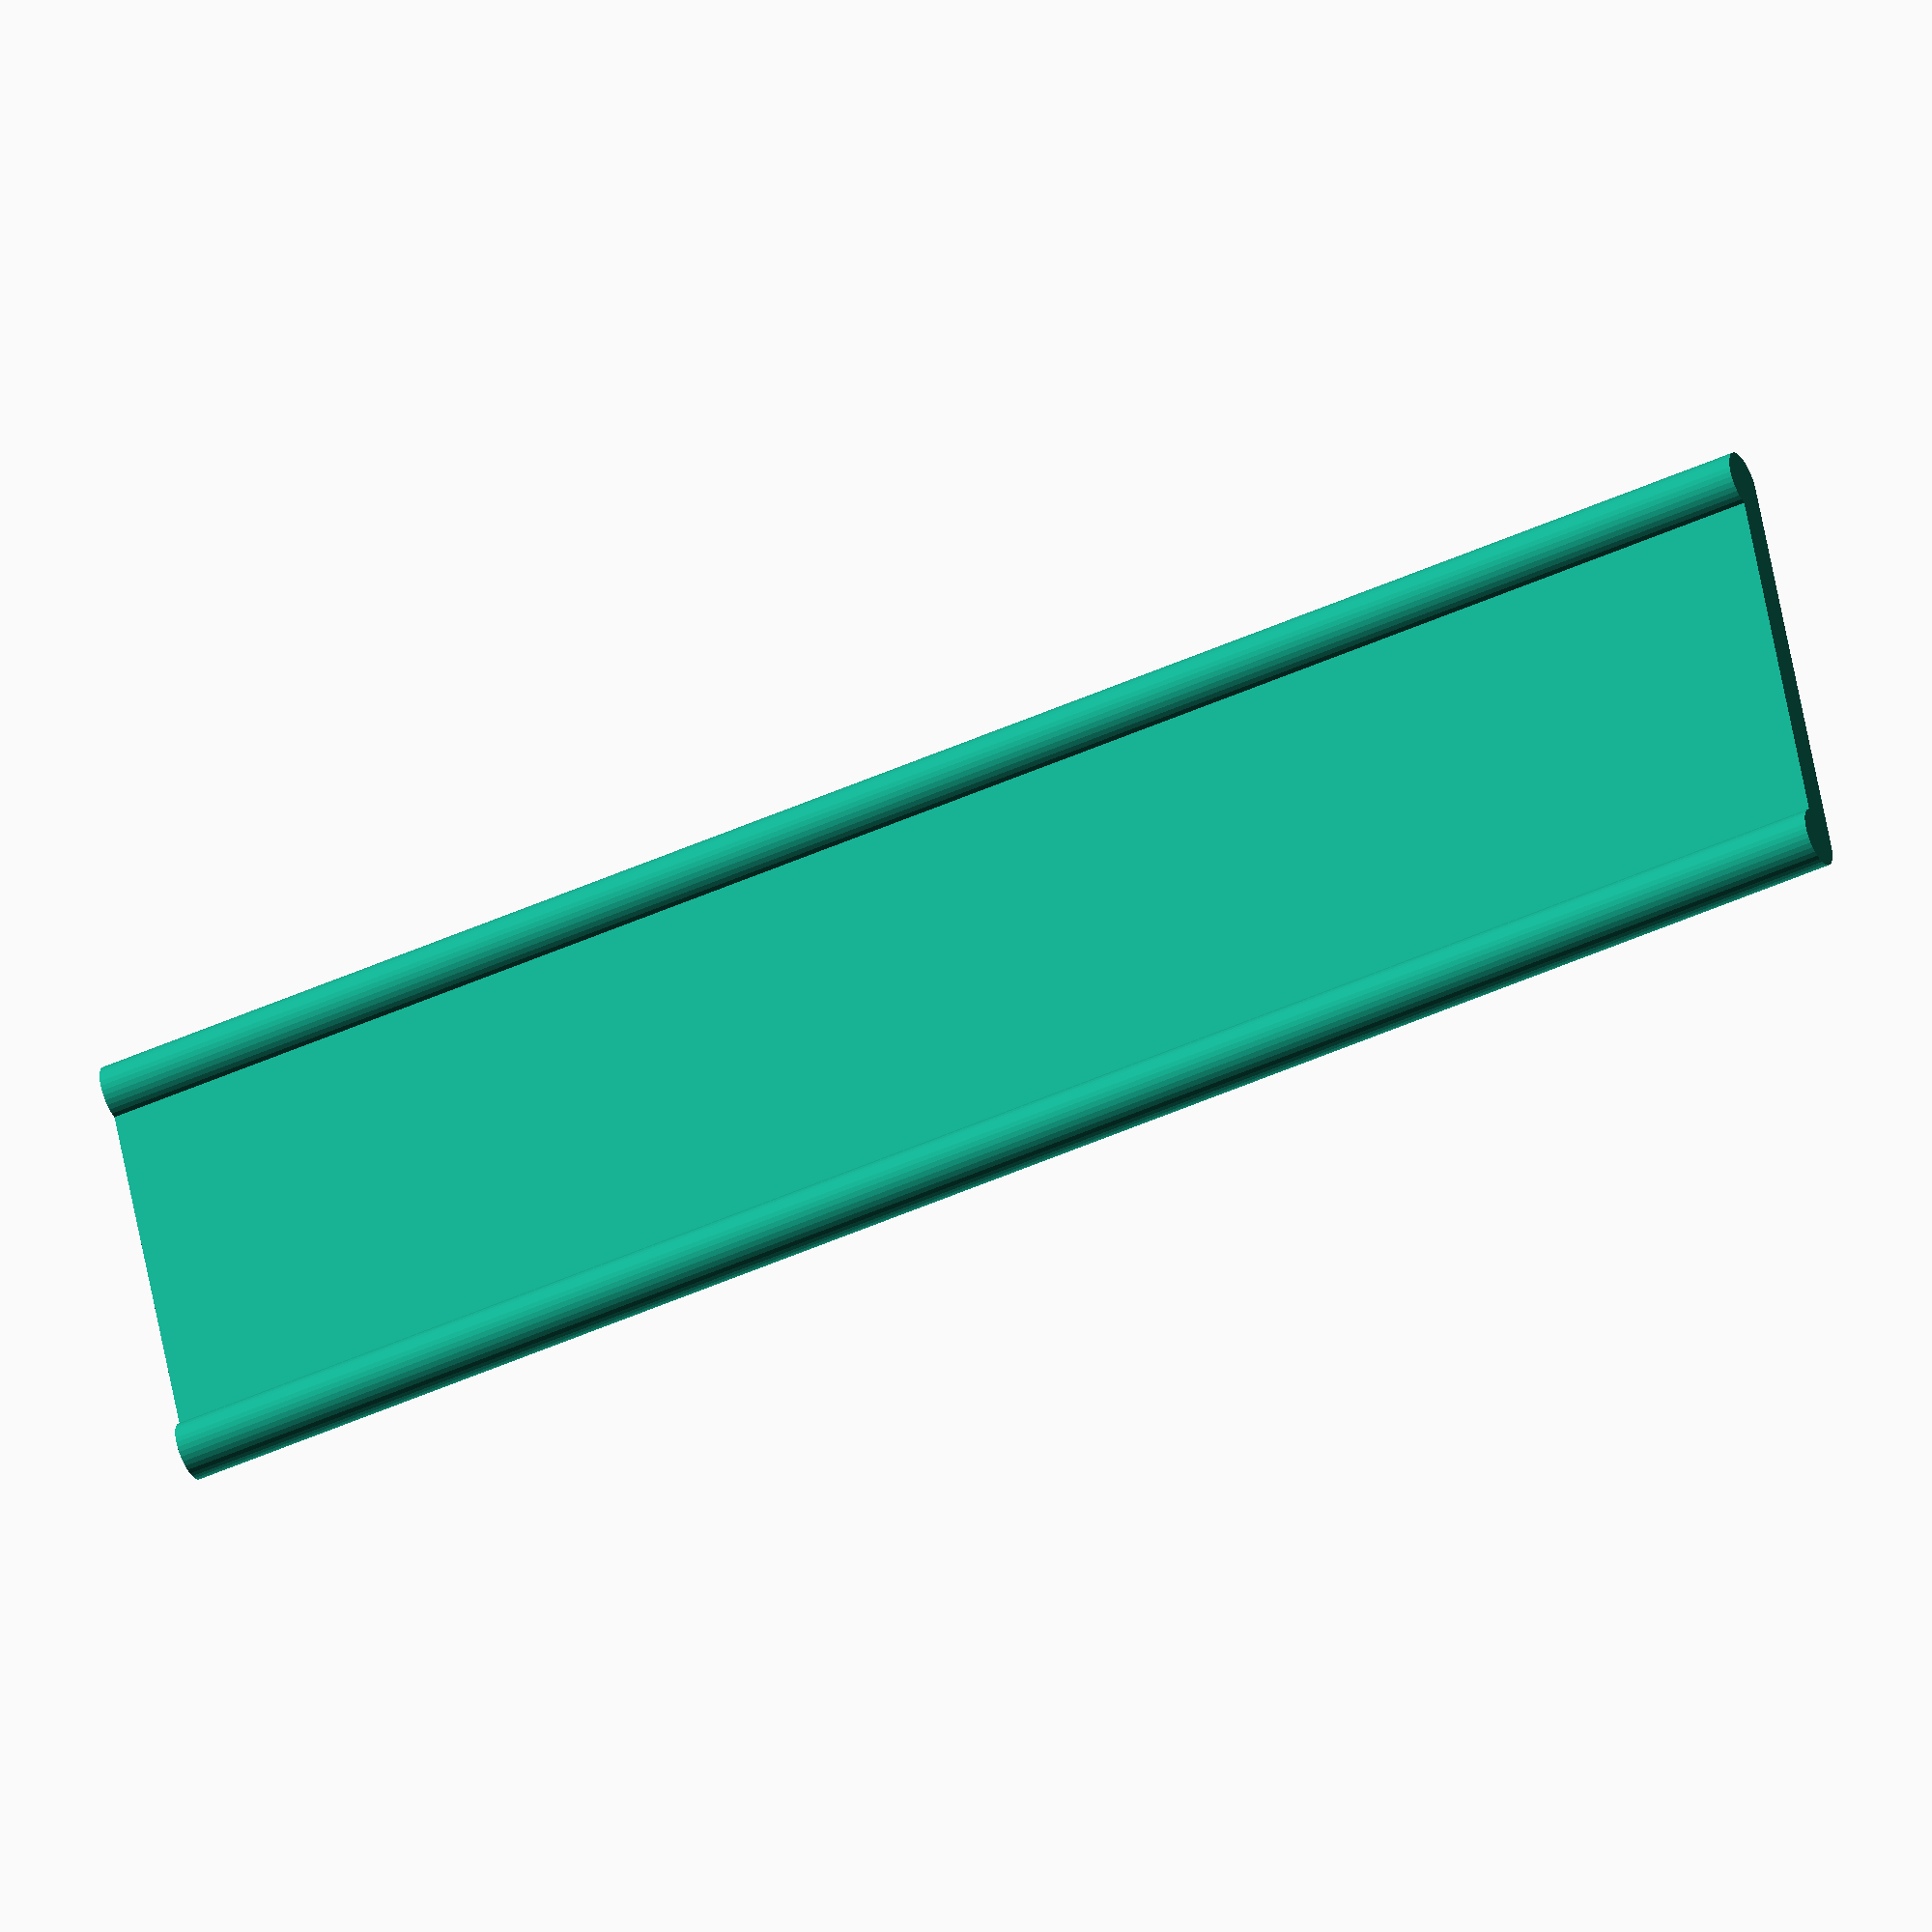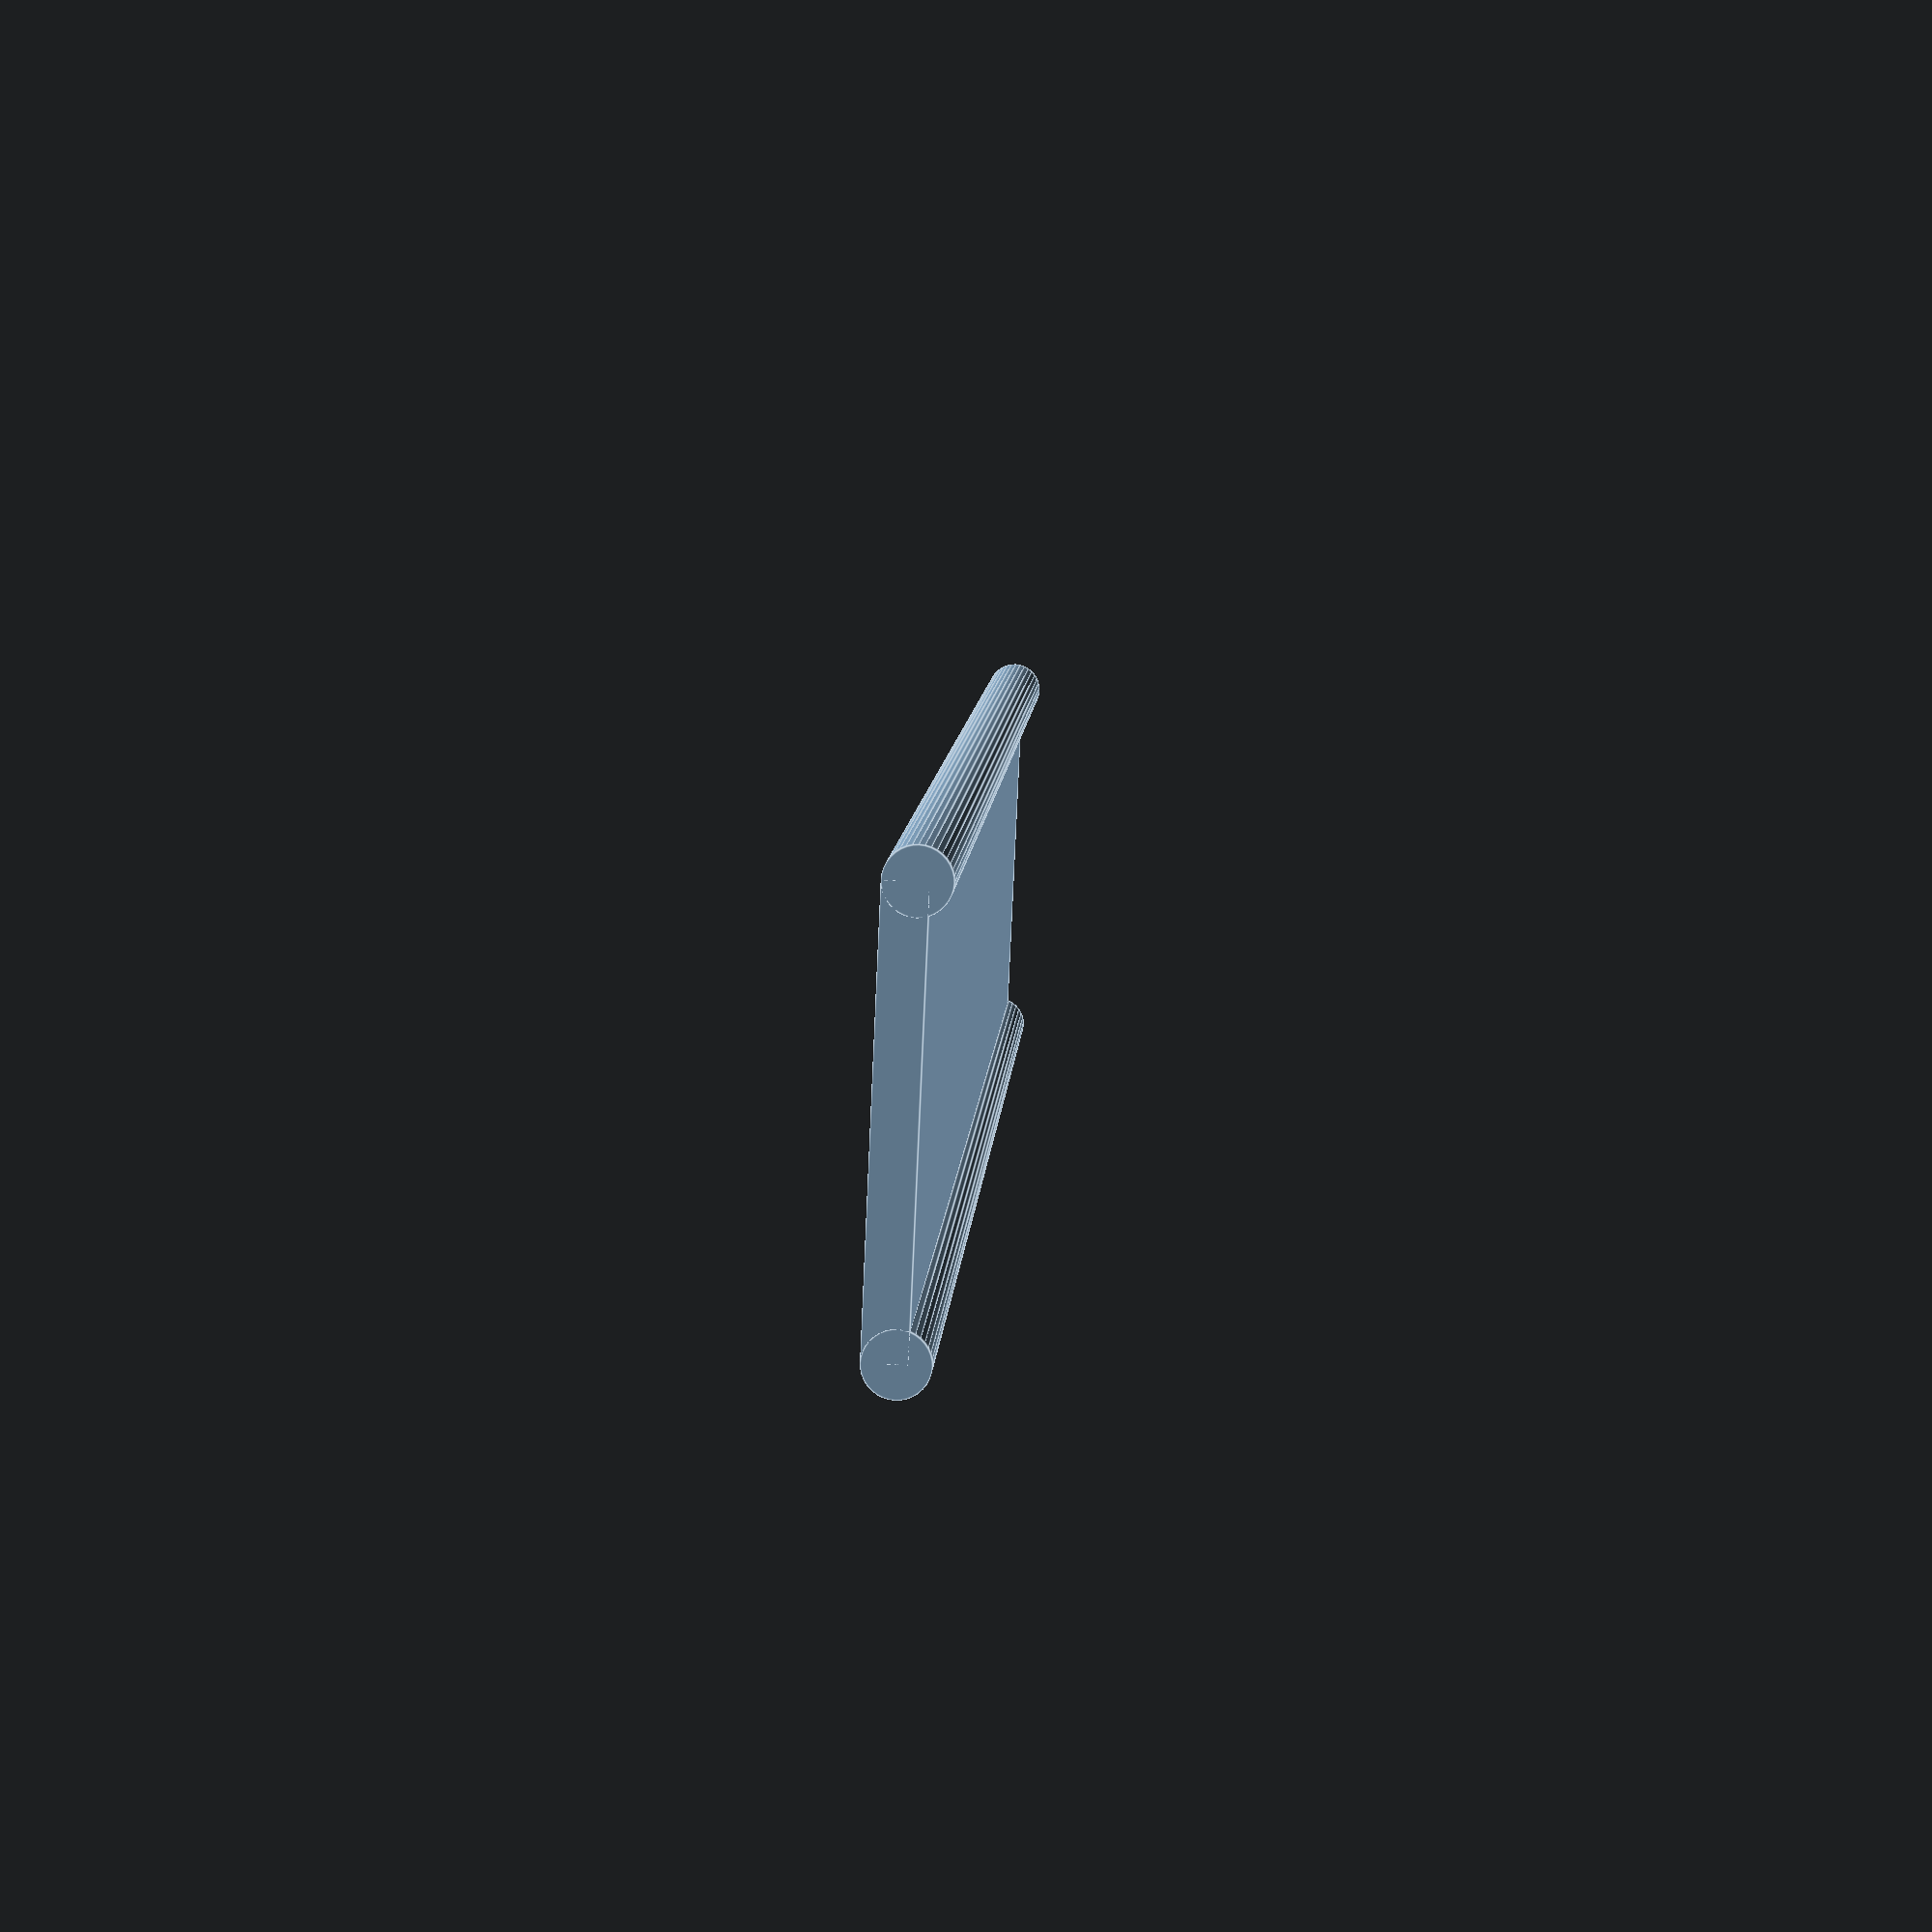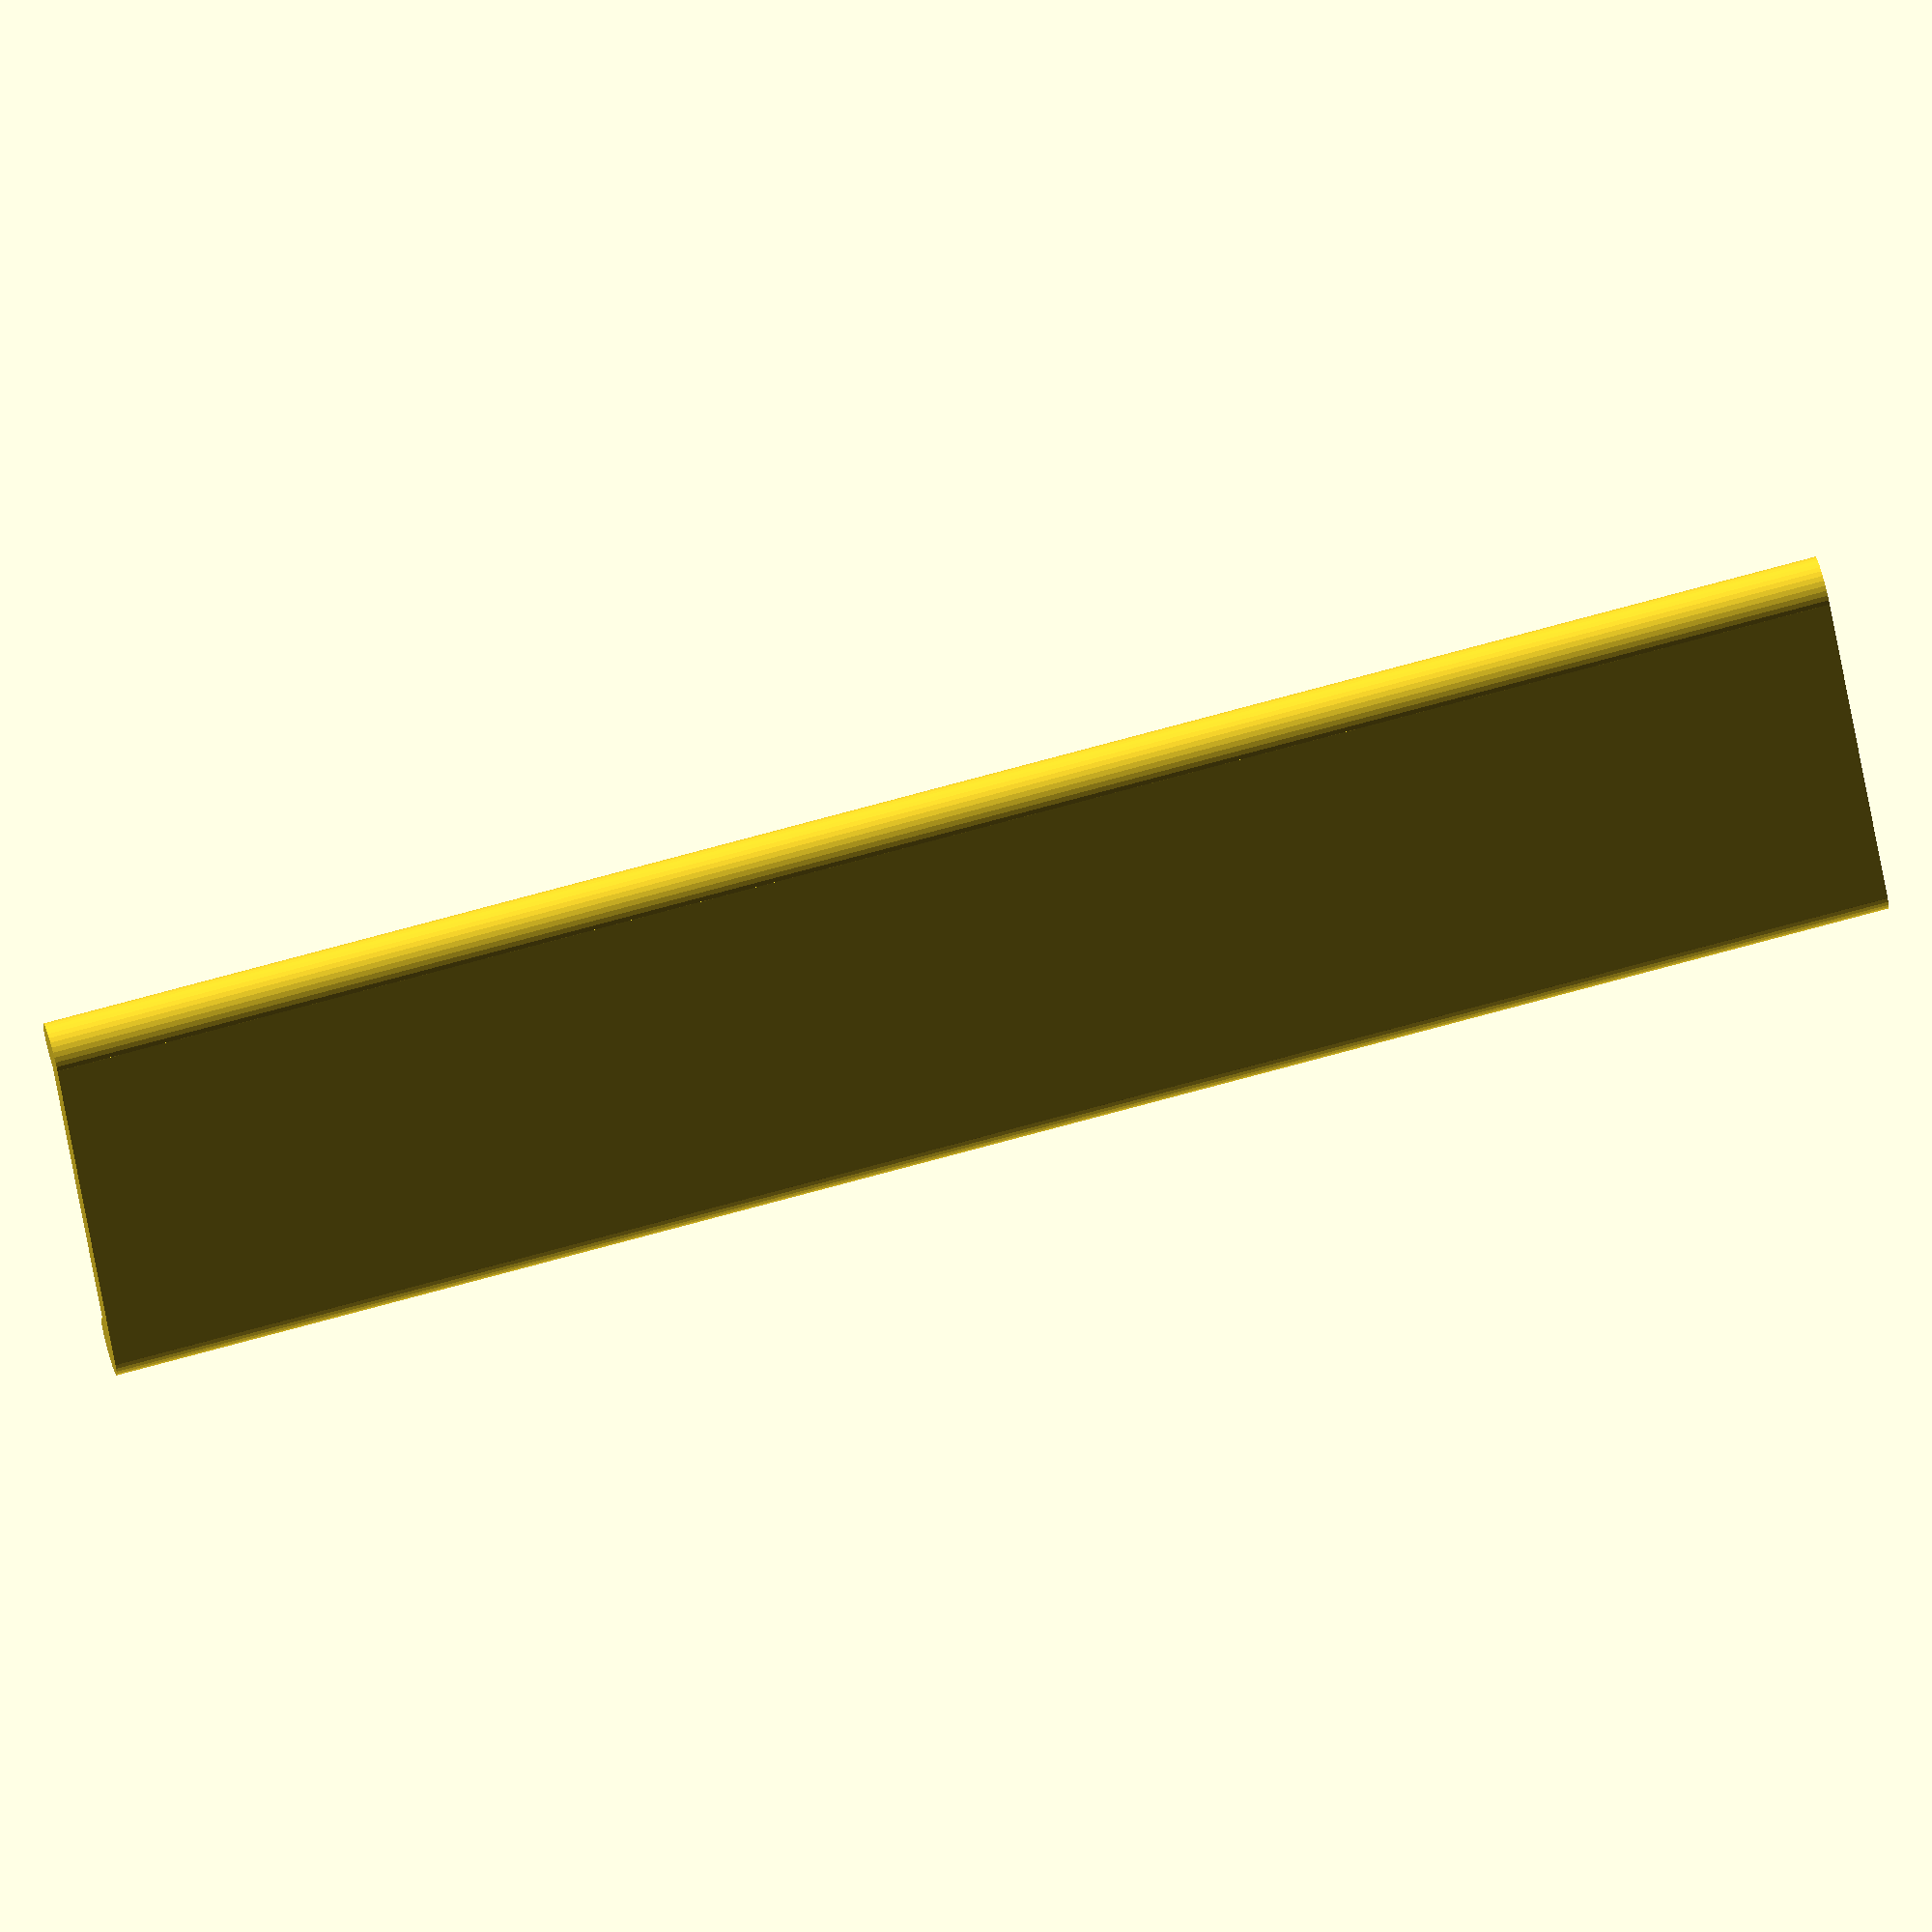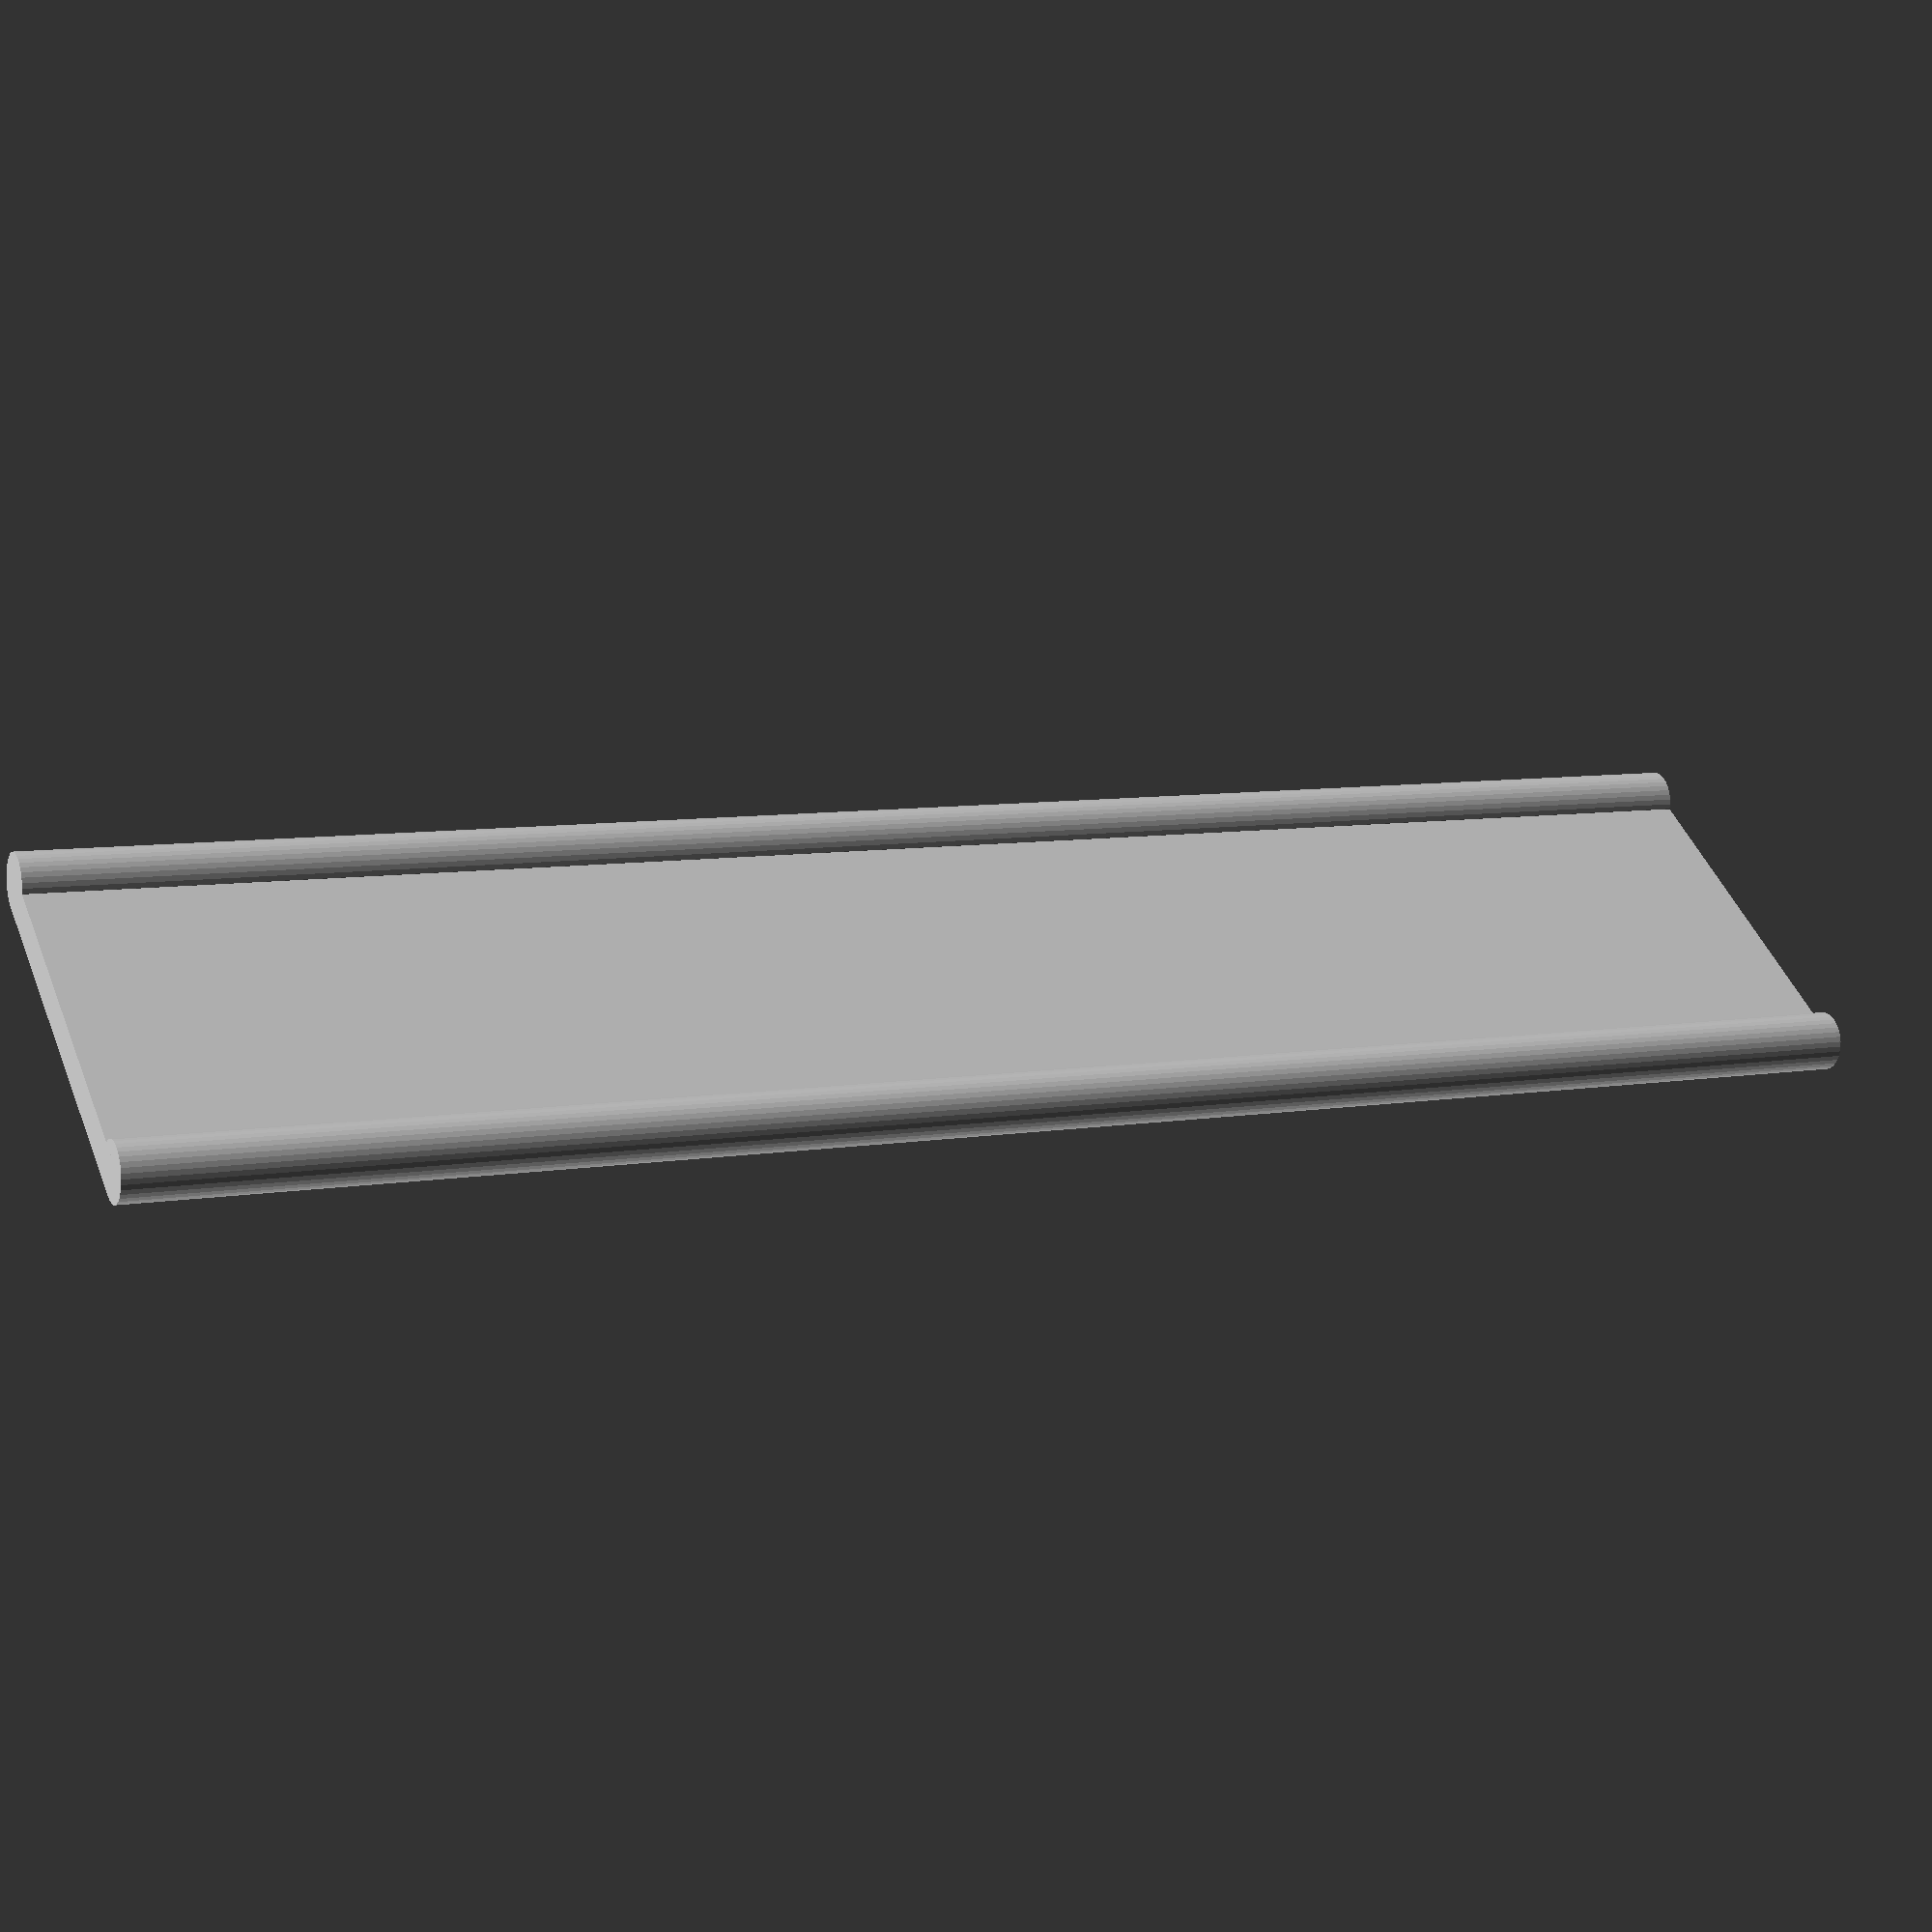
<openscad>
$fn=36;
union(){translate(v = [-10.000, -1.000])
cube(size = [20.000, 2, 92.000]);
translate(v = [-10.000, -0.500])
cylinder(h = 92.000, r = 1.500);
translate(v = [10.000, -0.500])
cylinder(h = 92.000, r = 1.500);
}

</openscad>
<views>
elev=226.4 azim=114.2 roll=62.5 proj=o view=wireframe
elev=351.9 azim=87.4 roll=183.0 proj=p view=edges
elev=105.6 azim=123.4 roll=285.3 proj=o view=solid
elev=352.2 azim=145.9 roll=245.0 proj=p view=solid
</views>
